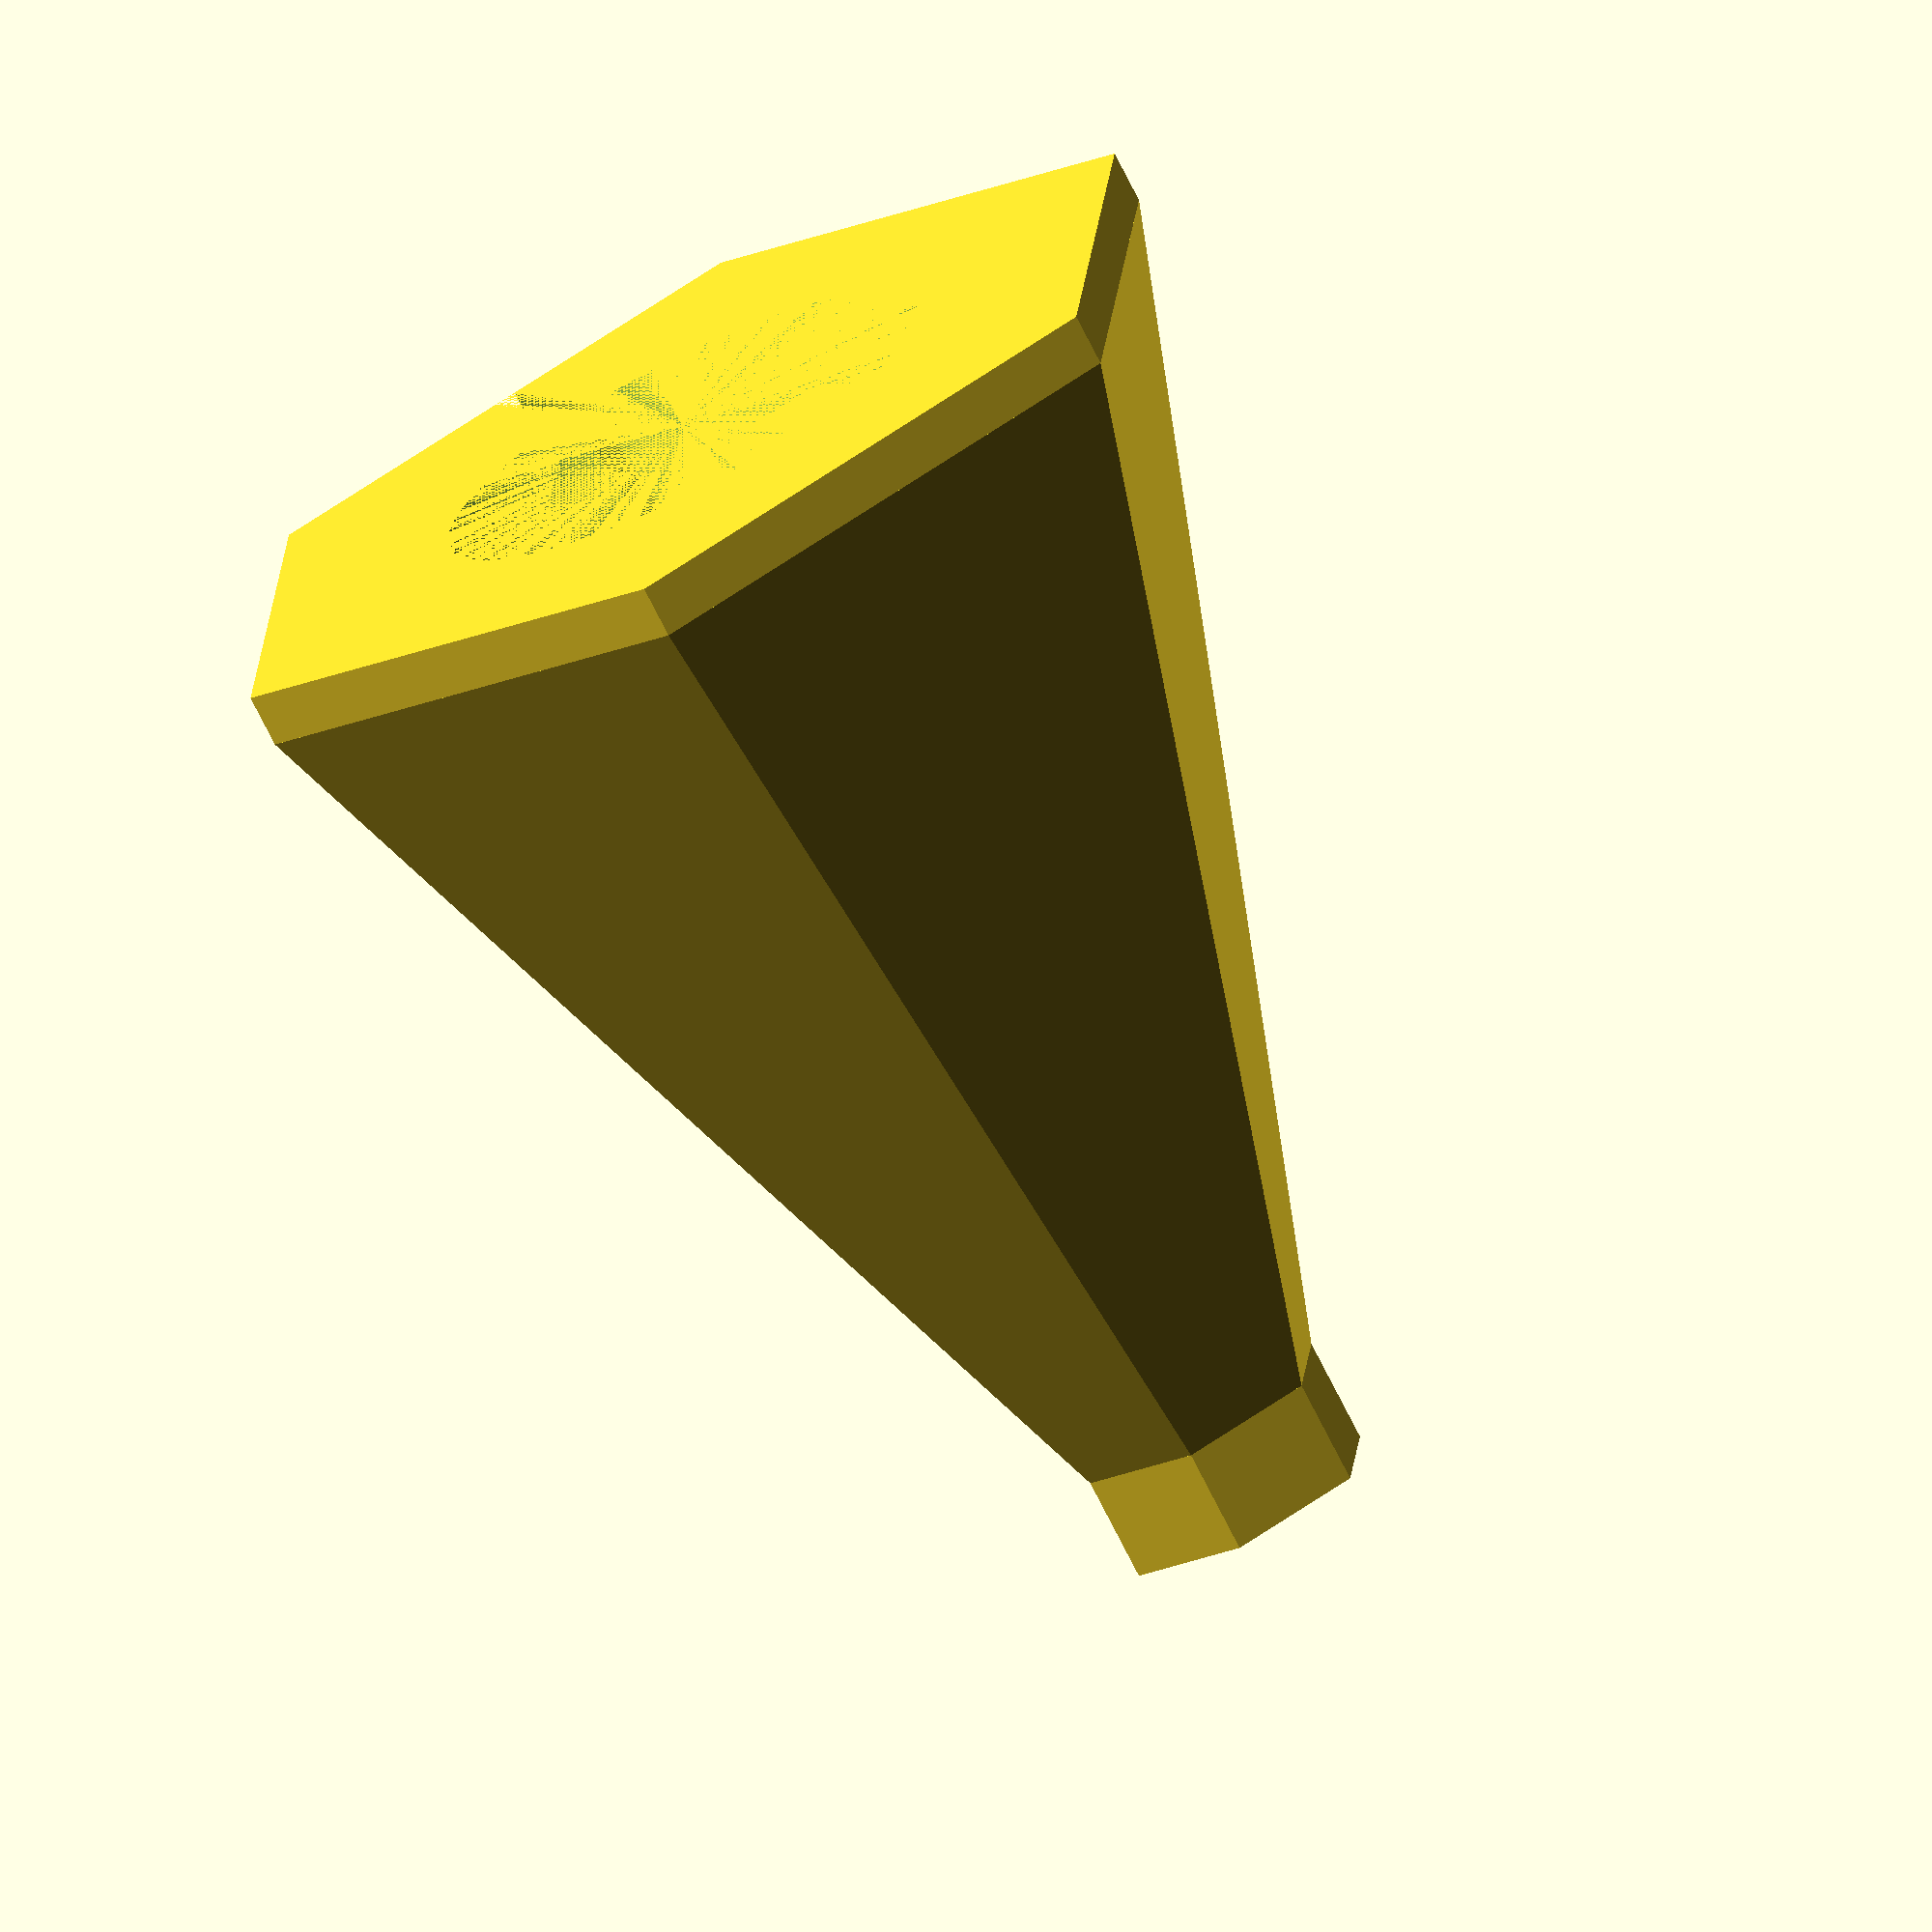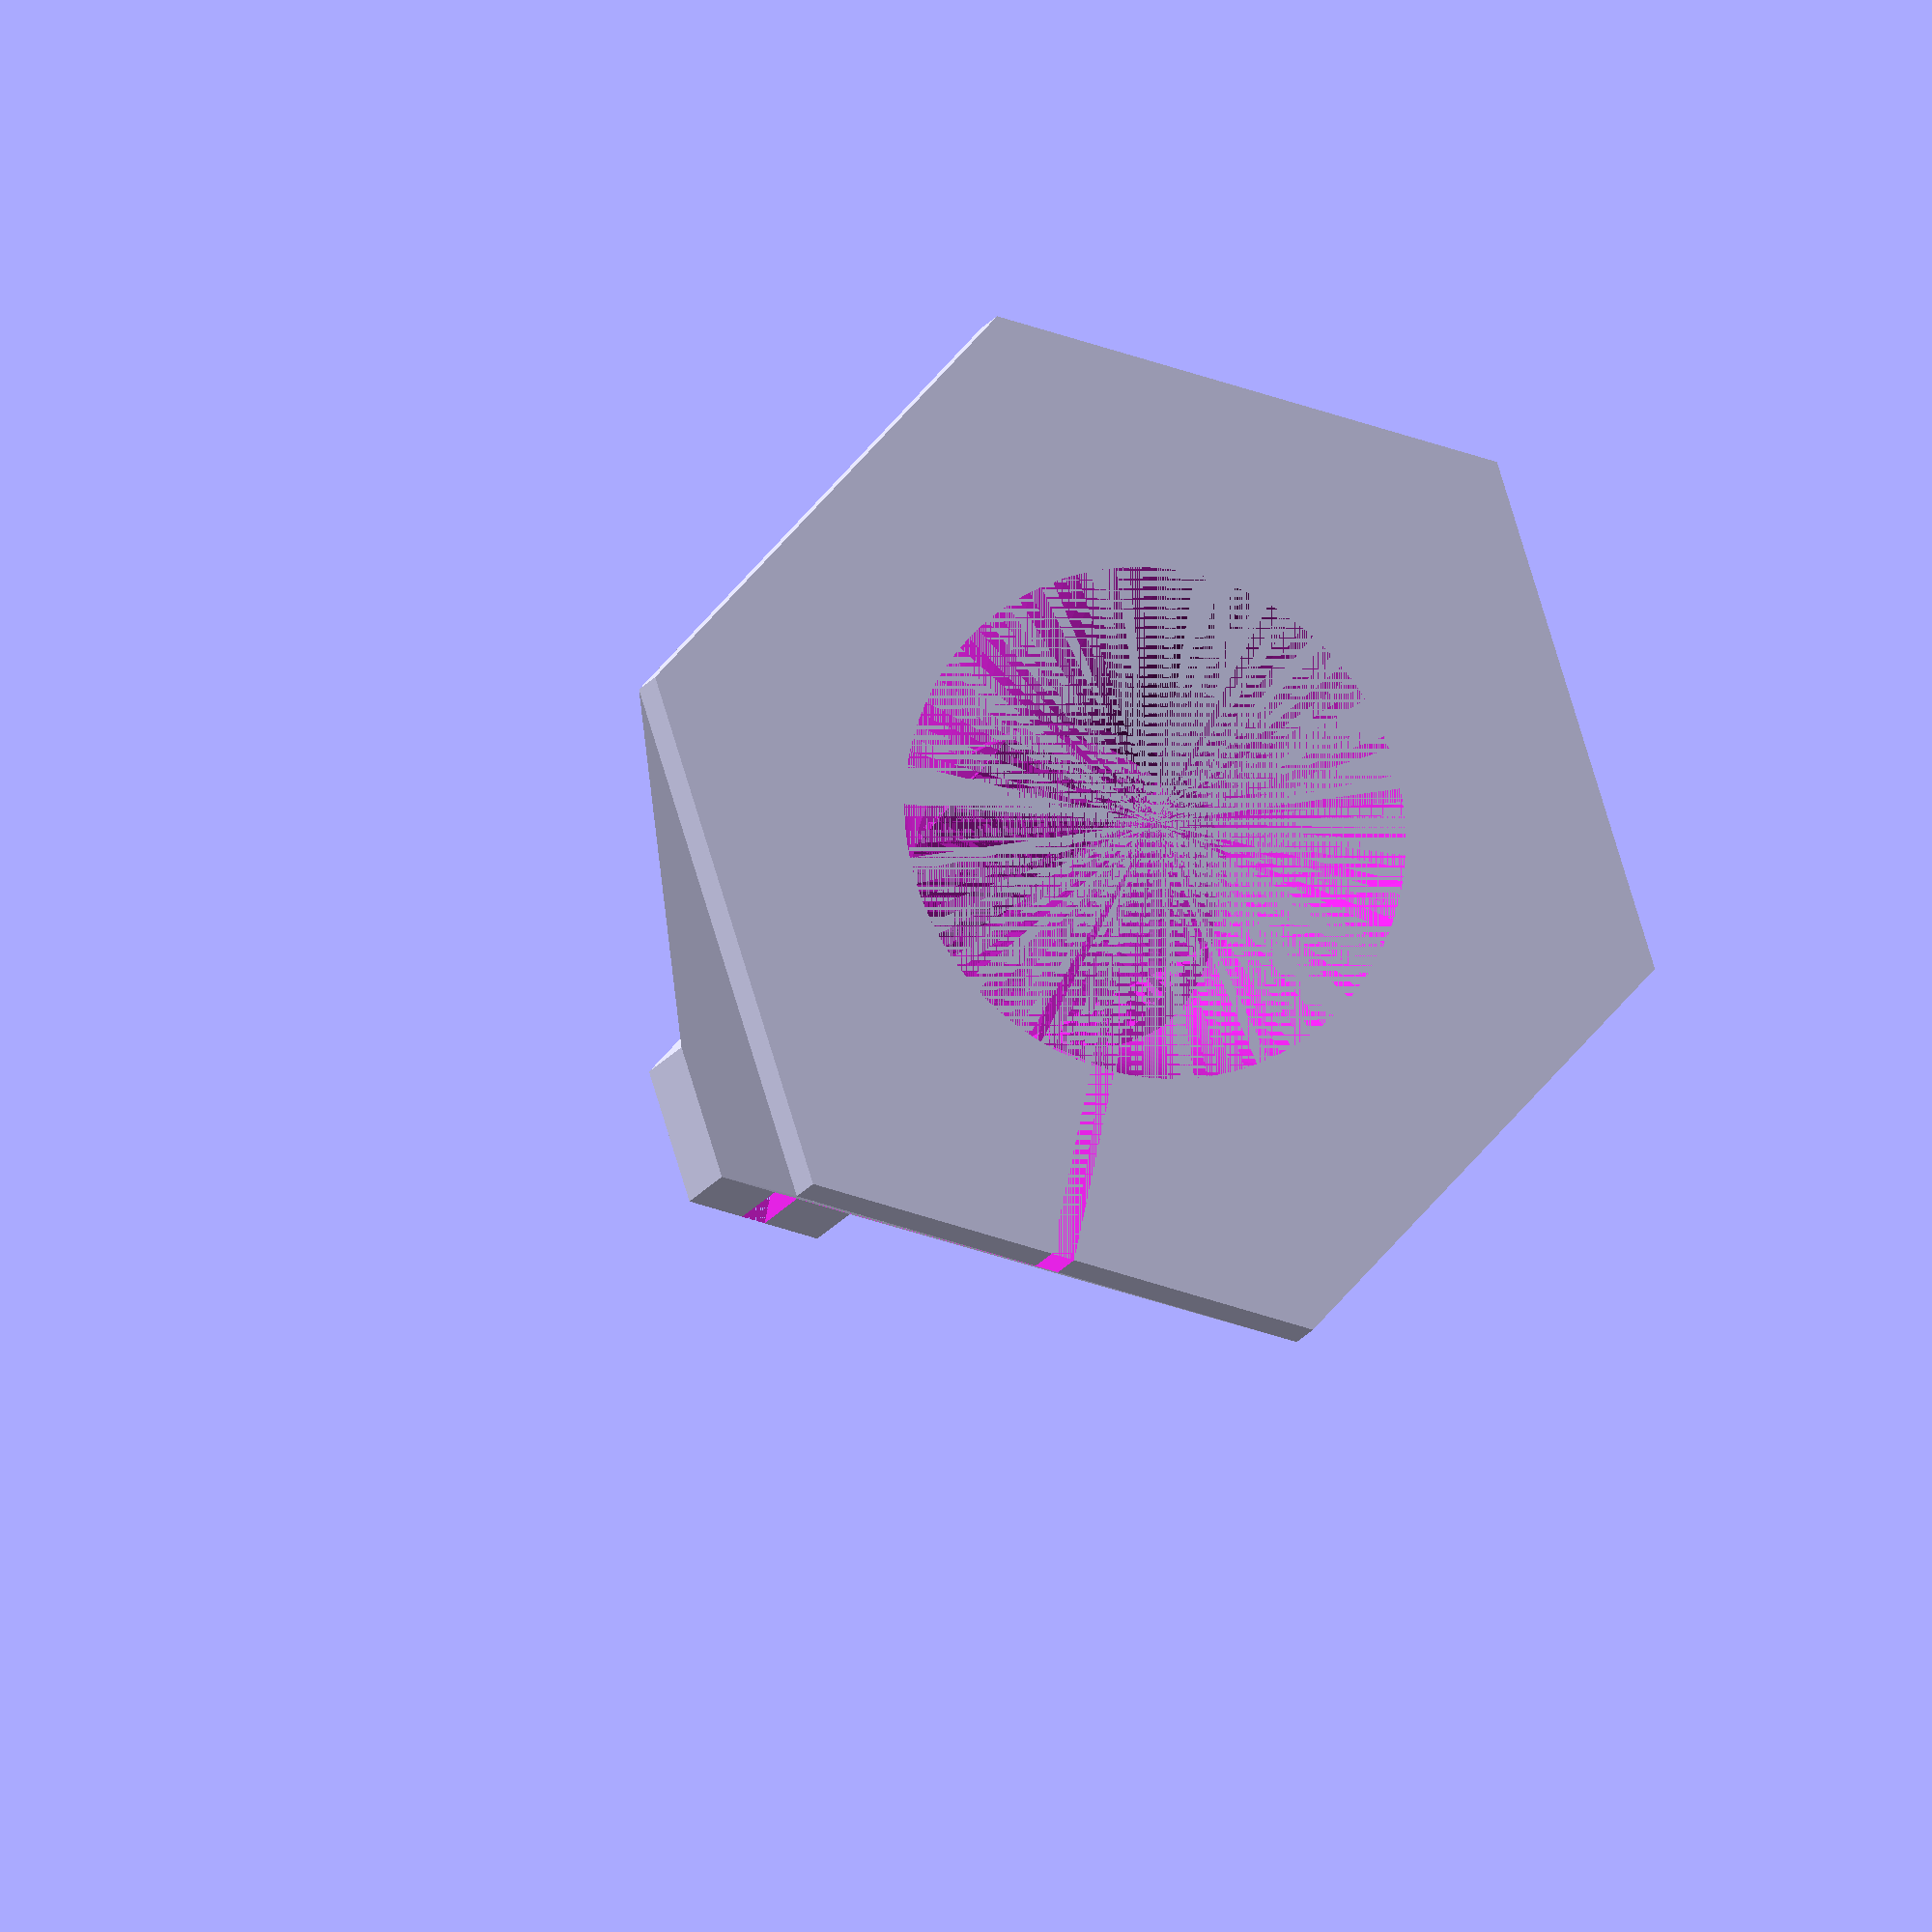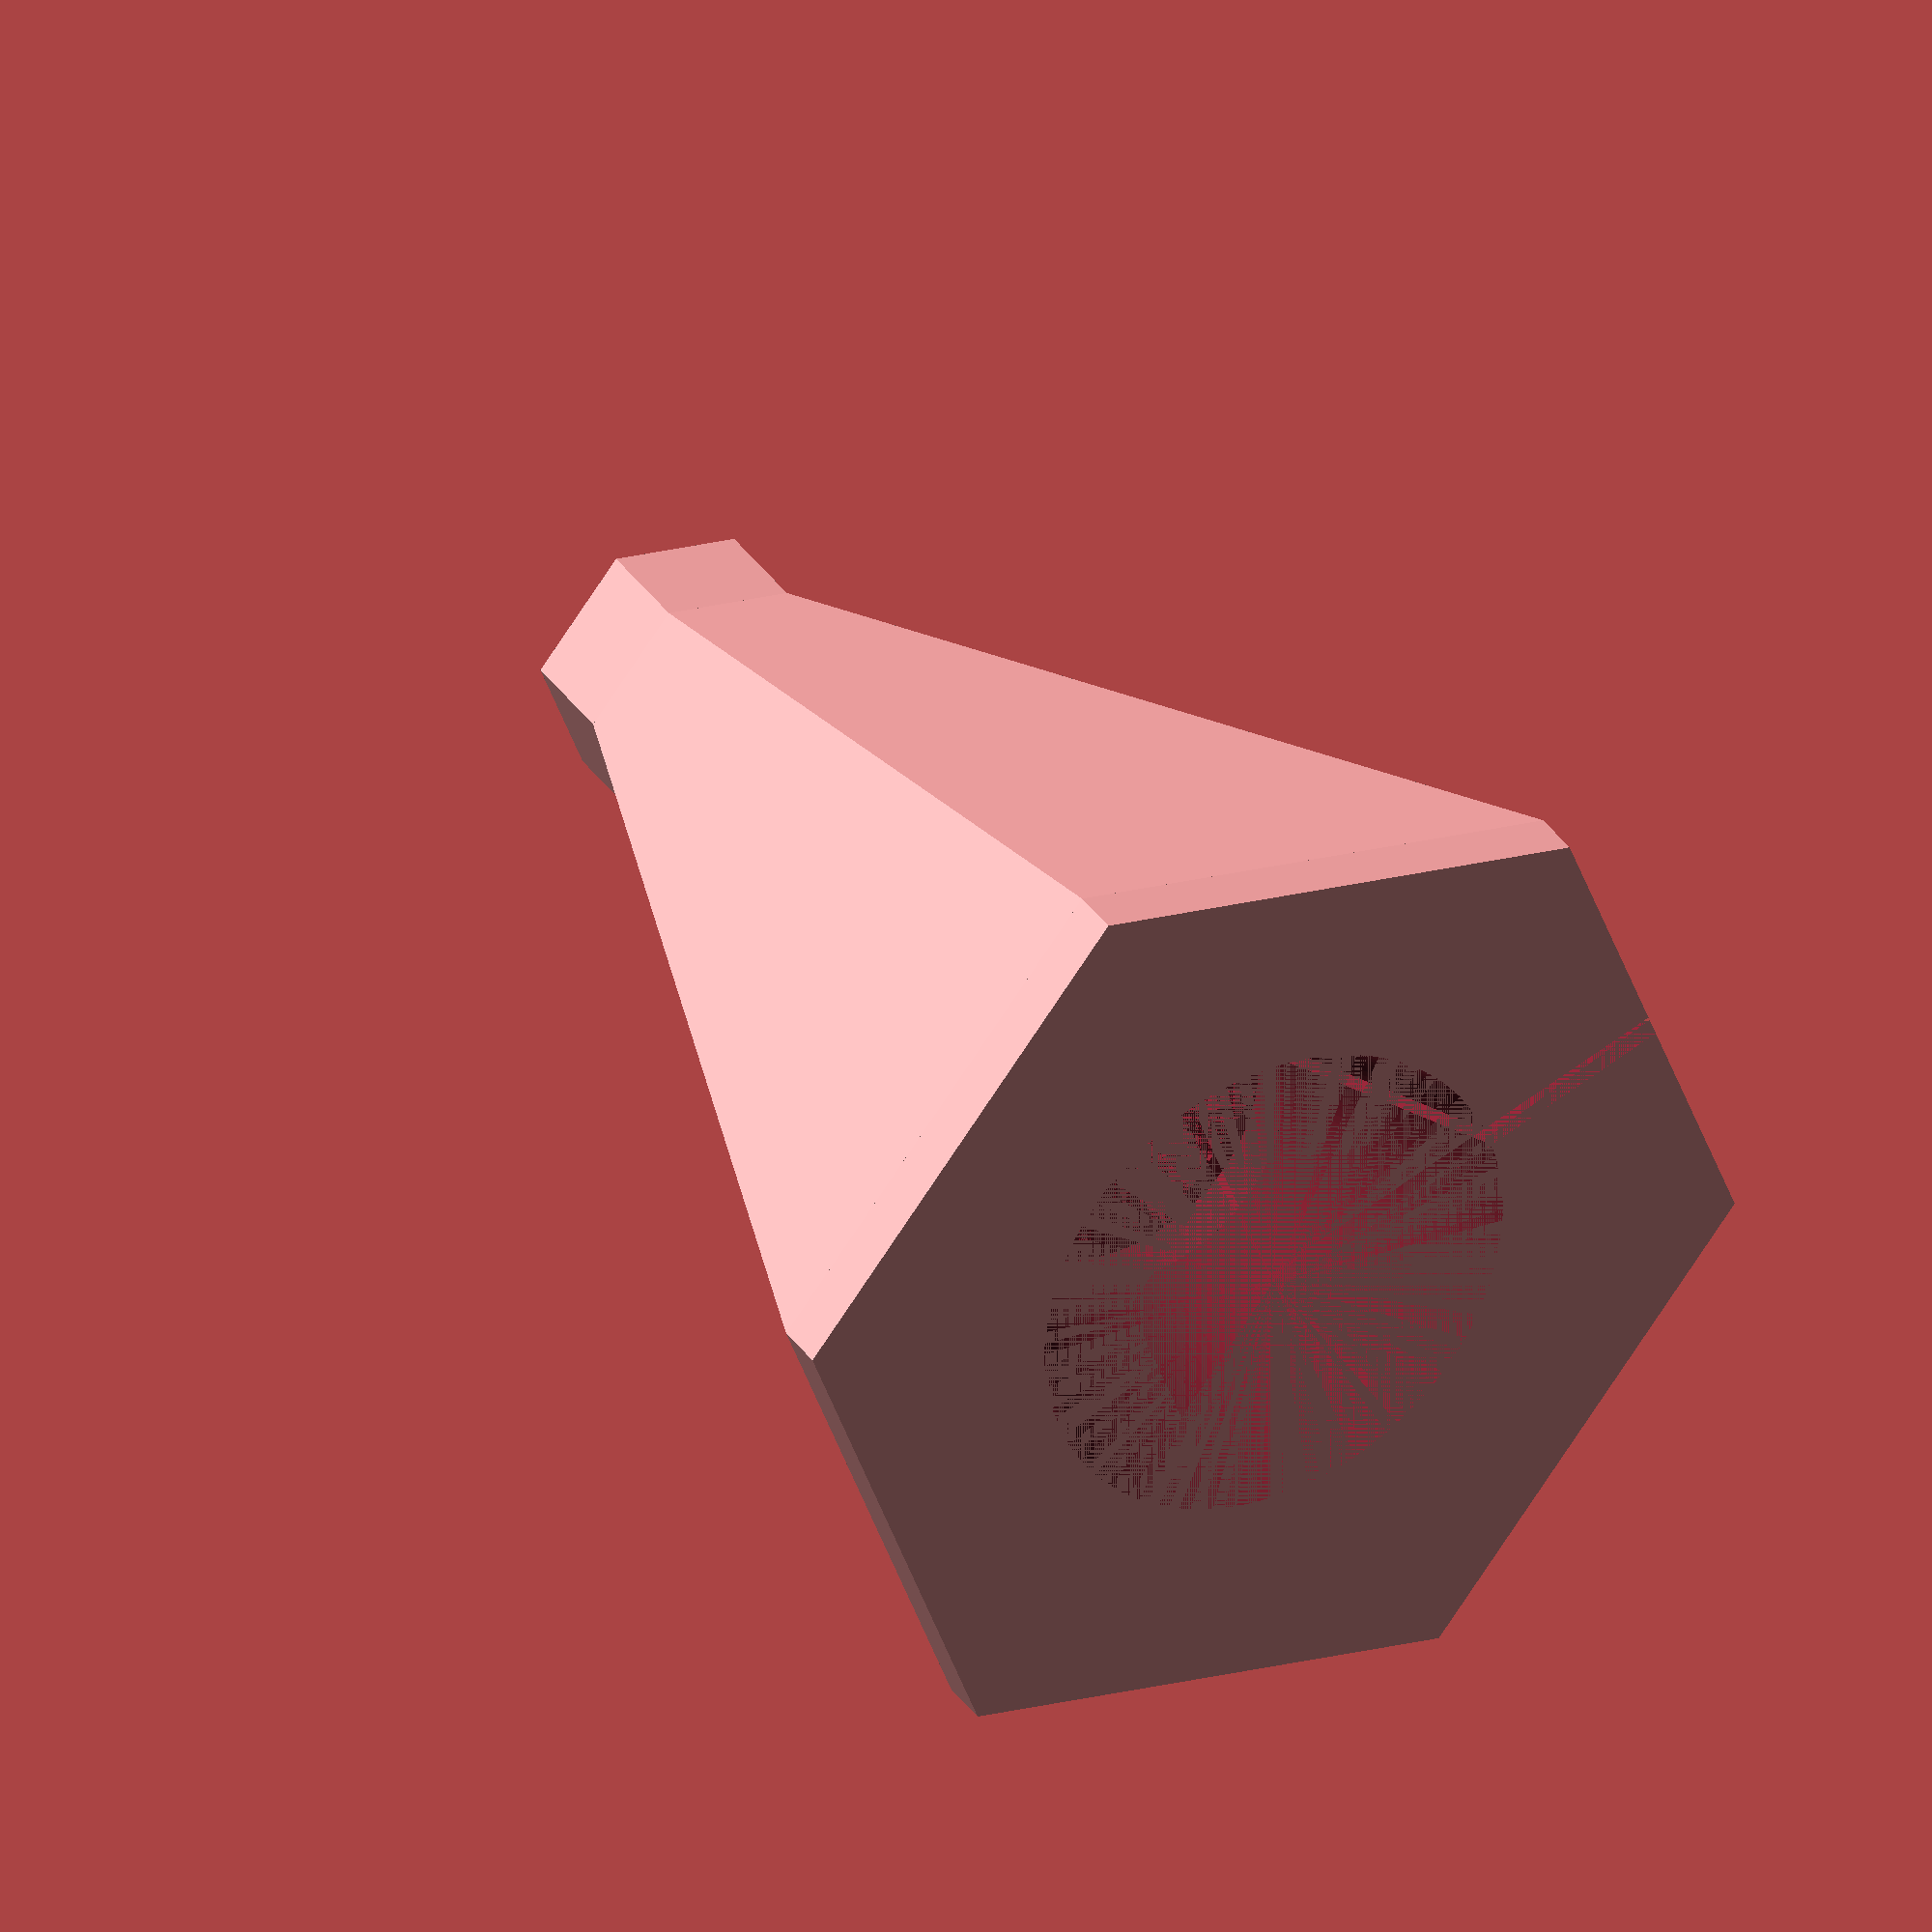
<openscad>
// printer parameters
d_nozzle = 0.8;
h_layer = 0.6;
z_limit = 210;
// TODO: needs to be refactored to use include statement https://github.com/openscad/openscad/issues/605#issuecomment-32962394

// design parameters
scale_factor = 0.2;
tolerance = 0.5;

t_wall = d_nozzle;
d_raft = 200*scale_factor;
d_funnel = d_raft-4*t_wall;

t_wall_clearance = t_wall;

overhang_extent=4*t_wall;
overhang_angle = 70;

h_wicking_chamber = 55*scale_factor;
d_wicking_chamber = 50.8;
d_drainpipe = d_wicking_chamber*scale_factor;

h_cone=tan(overhang_angle)*(d_funnel/2-d_drainpipe/2);

t_top = 6*h_layer;
t_bottom = z_limit*scale_factor-h_cone-t_top;

// Hidden variables:
$fn=6;

module chamfer() {
    h_chamfer=tan(overhang_angle)*overhang_extent+tolerance;

    // cone along wicking chamber
    cylinder(r2=d_drainpipe/2+tolerance, r1=d_drainpipe/2+overhang_extent+tolerance, h=h_chamfer, $fn=120);
}

module funnel() {
    // top donut
    translate([0, 0, h_cone+t_bottom])
    difference() {
        cylinder(r=d_drainpipe/2-tolerance, h=t_top);
        cylinder(r=d_drainpipe/2-2*t_wall-tolerance, h=t_top);
    }

    // conical donut
    difference() {
        translate([0, 0, t_bottom])
        cylinder(r2=d_drainpipe/2-tolerance, r1=d_funnel/2-tolerance, h=h_cone);

//    // keyhole wall 1
//    translate([t_wall, -d_funnel/2, 0])
//    cube([t_wall, d_funnel/2-d_drainpipe/2, h_cone+t_bottom]);

//    // keyhole wall 2
//    translate([-2*t_wall, -d_funnel/2, 0])
//    cube([t_wall, d_funnel/2-d_drainpipe/2, h_cone+t_bottom]);

        // drainage donut below wicking chamber
        translate([0, 0, h_wicking_chamber])
        cylinder(r2=d_drainpipe/2-2*t_wall-tolerance, r1=d_drainpipe/2+tolerance, h=h_cone+t_bottom-h_wicking_chamber);

        // wicking chamber donut
        cylinder(r=d_drainpipe/2+tolerance, h=h_wicking_chamber, $fn=120);
    }

//    // support donut
//    difference() {
//        cylinder(r=d_funnel/2+t_wall, h=h_cone+t_bottom);
//        cylinder(r=d_funnel/2, h=h_cone+t_bottom);
//    }

    // base cylinder
    difference() {
        cylinder(r=d_funnel/2-tolerance, h=t_bottom);
        cylinder(r=d_drainpipe/2+tolerance, h=t_bottom);
    }
}

difference() {
    funnel();

    chamfer();

    // keyhole for vasemode printing
    w_keyhole = d_funnel/2-d_drainpipe/2-overhang_extent;
    h_vert_cut = h_cone+t_top+t_bottom;
    translate([-t_wall_clearance/2, -d_funnel/2, 0])
    cube([t_wall_clearance, d_funnel/2, h_vert_cut]);

//    // keyhole with triangle cutout
//    translate([0, -d_drainpipe/2-overhang_extent-w_keyhole*1.55, 0])
//    rotate([0, 0, 90])
//    cylinder(h=tan(overhang_angle)*w_keyhole, r1=w_keyhole, r2=0, $fn=6);
}

</openscad>
<views>
elev=74.3 azim=205.4 roll=206.8 proj=o view=wireframe
elev=13.8 azim=348.0 roll=162.5 proj=o view=solid
elev=324.8 azim=110.7 roll=150.7 proj=o view=solid
</views>
